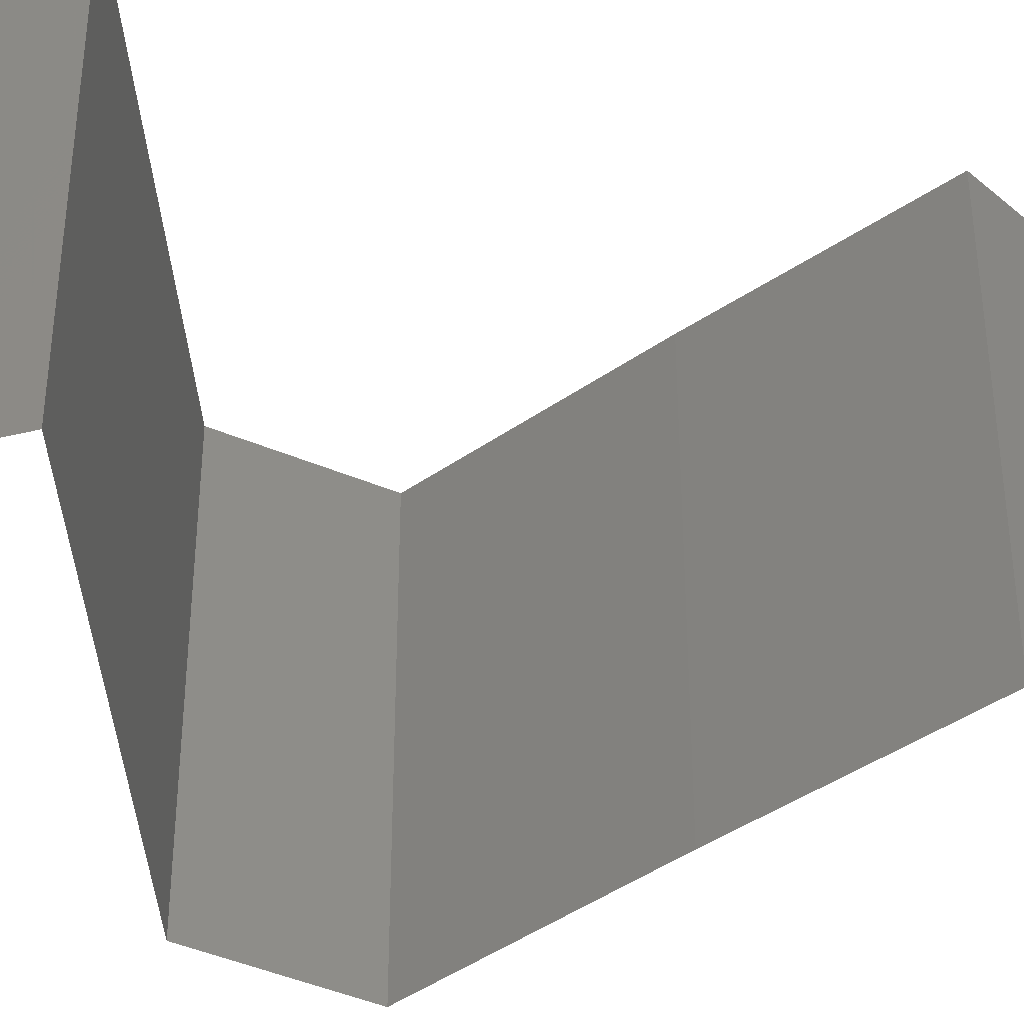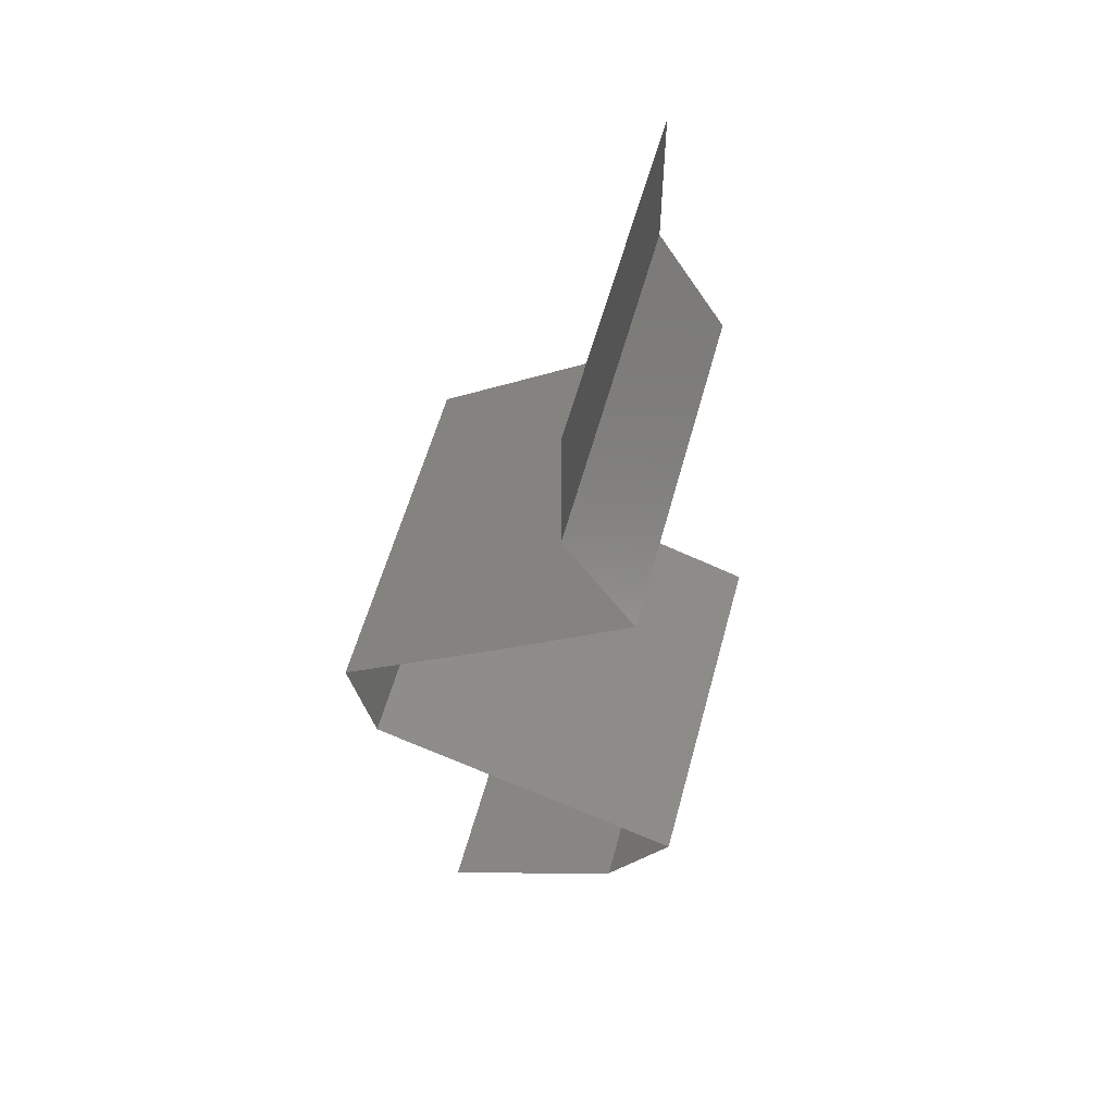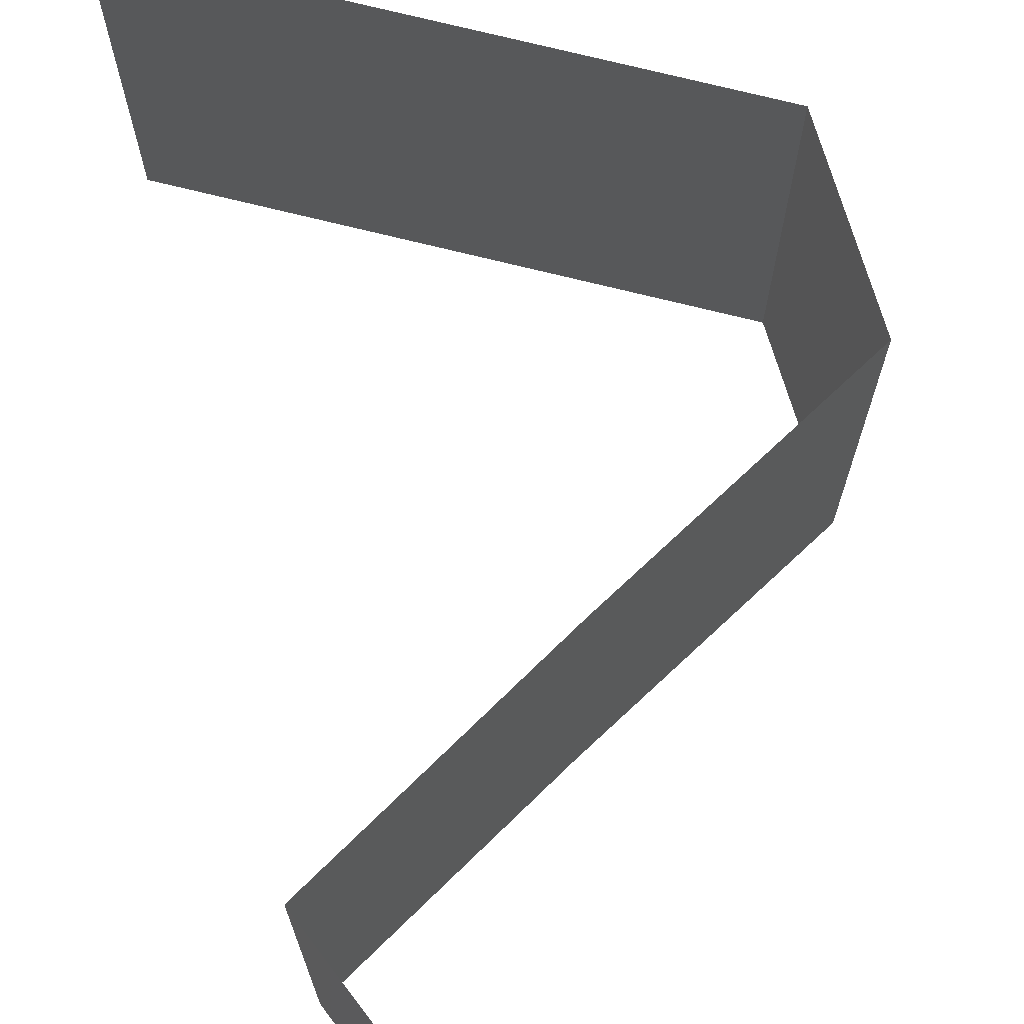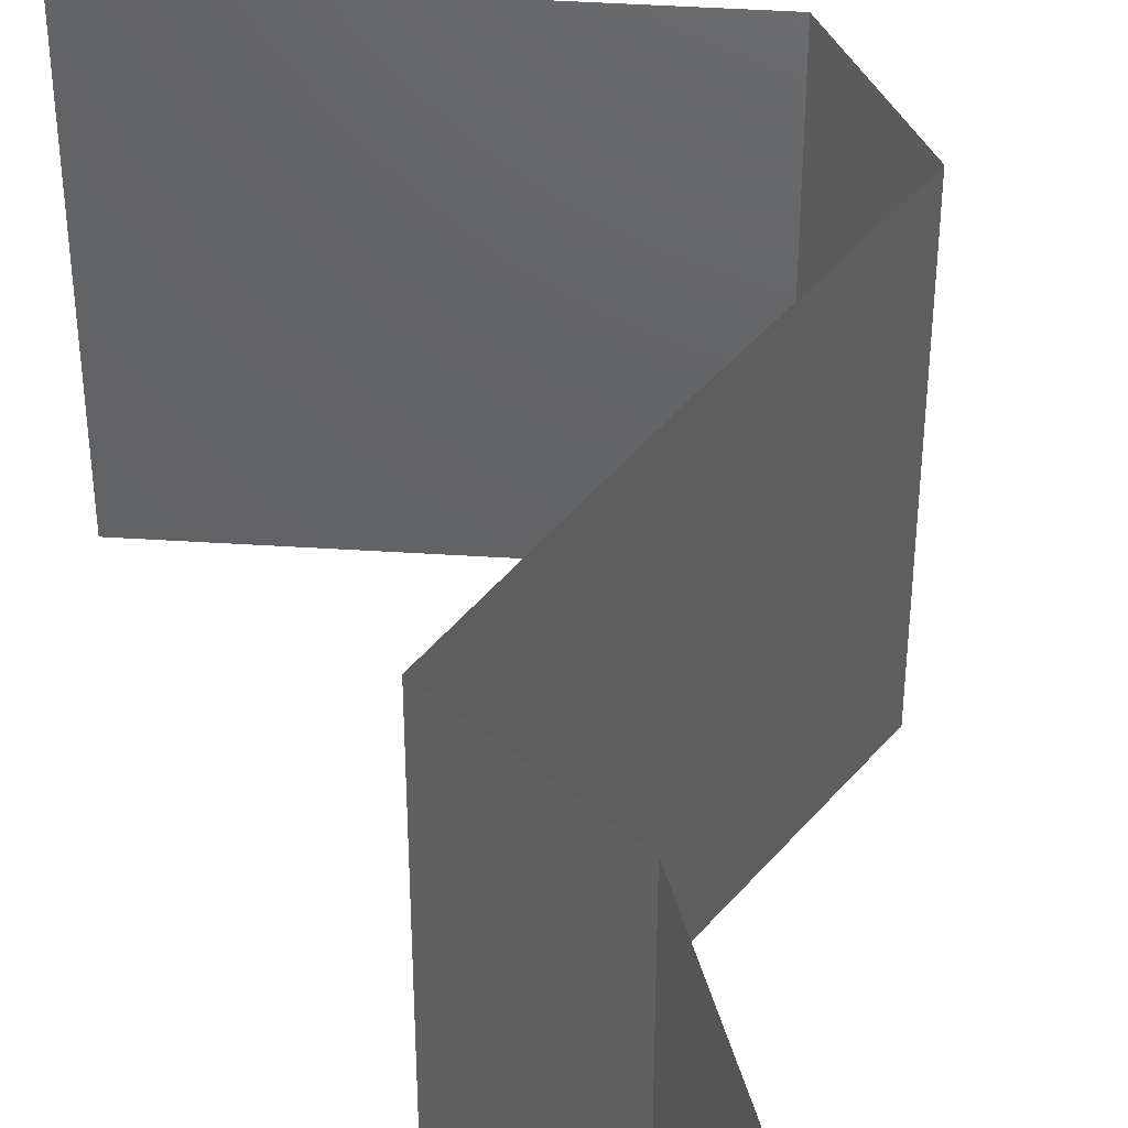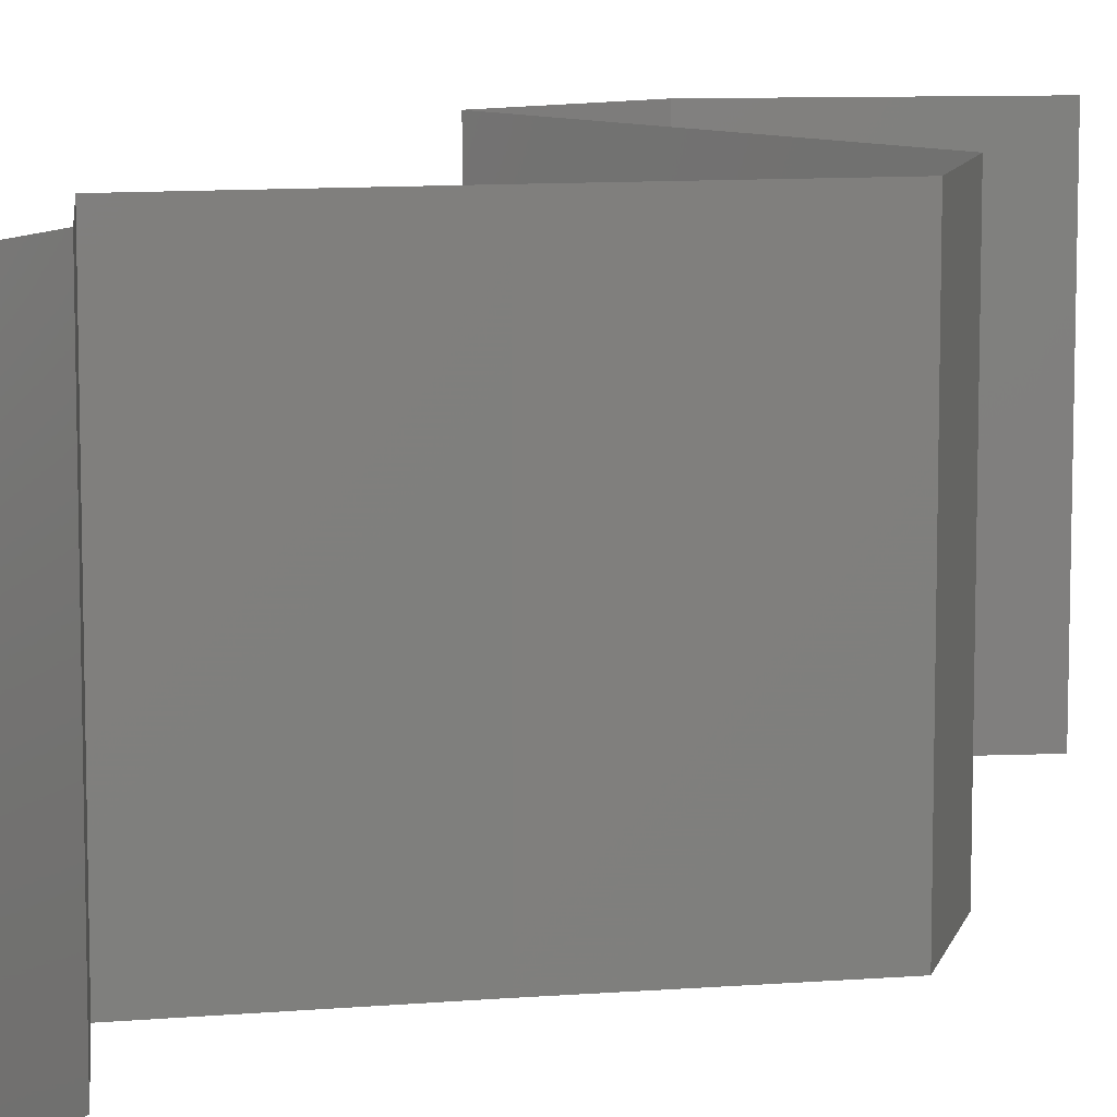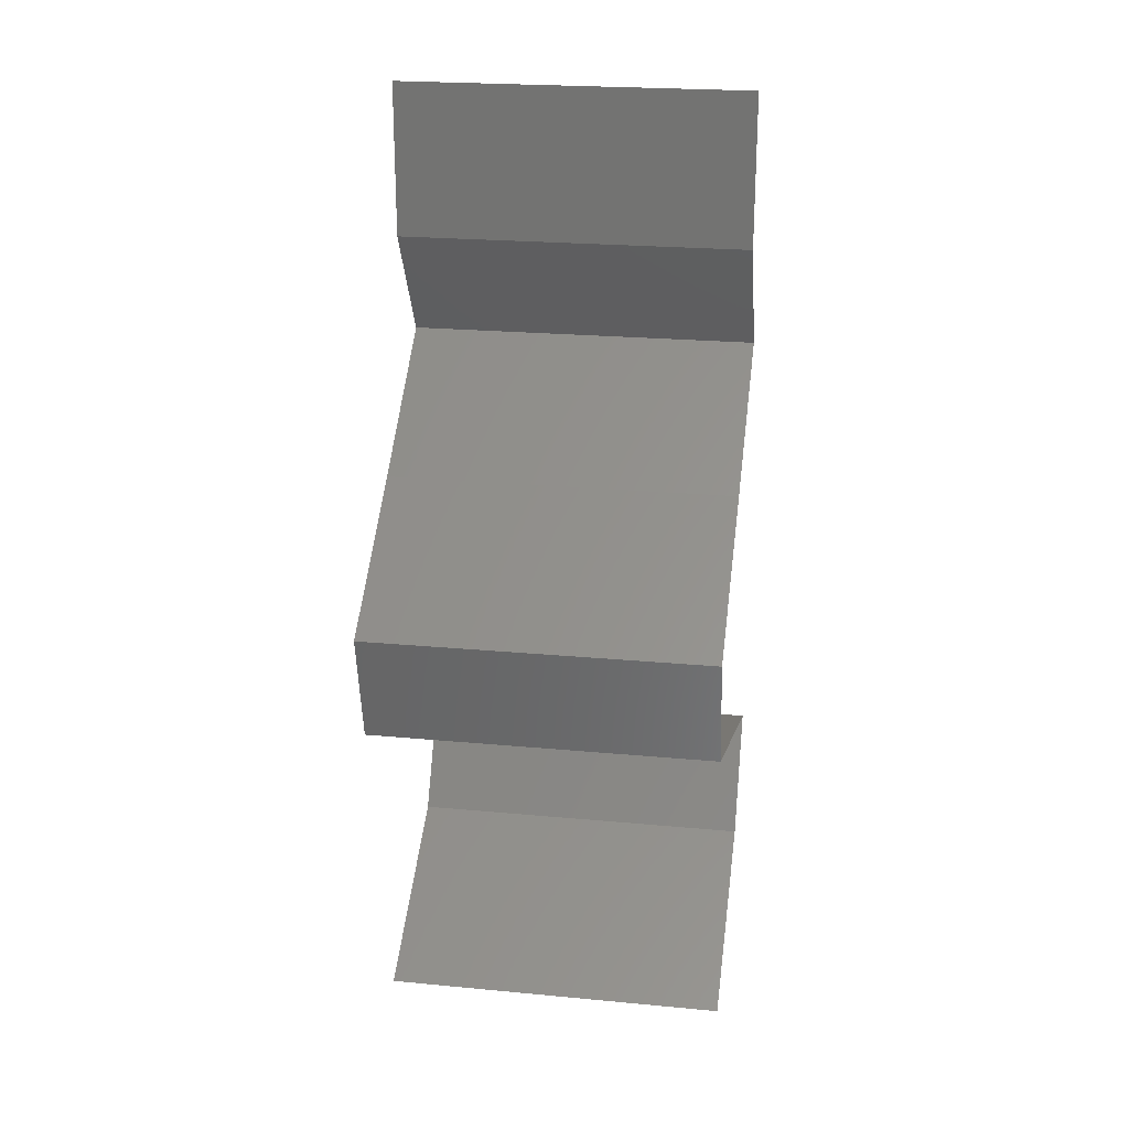
<metadata>
{"format":"stl","ext":"stl","renderer":"f3d","projection":"perspective","resolution":1024,"background":"white","views":[{"elev":-44.8,"azim":76.1,"up":"+Z"},{"elev":58.2,"azim":15.2,"up":"+Y"},{"elev":76.4,"azim":174.2,"up":"+Z"},{"elev":45.6,"azim":164.7,"up":"+Z"},{"elev":10.1,"azim":-154.2,"up":"+Z"},{"elev":22.9,"azim":-80.9,"up":"+Y"}]}
</metadata>
<code>
# stl→obj: 47 verts, 68 faces
v 0.04 0.05137 0
v 0.04 0.05569 0.005
v 0.04 0.05137 0.01
v 0.04 0.06 0.02
v 0.04 0.05569 0.015
v 0.04 0.06 0.01
v 0.04 0.05137 0.02
v 0.04 0.06 0
v 0.0439 0.04495 0
v 0.04195 0.04816 0.005
v 0.0439 0.04495 0.01
v 0.04195 0.04816 0.015
v 0.0439 0.04495 0.02
v 0.03983 0.04174 0.005
v 0.03575 0.03853 0
v 0.03575 0.03853 0.02
v 0.03983 0.04174 0.015
v 0.03575 0.03853 0.01
v 0.03151 0.03532 0.005494
v 0.02727 0.03211 0
v 0.02727 0.03211 0.02
v 0.03151 0.03532 0.01448
v 0.02727 0.03211 0.01
v 0.02796 0.0289 0.015
v 0.02865 0.02569 0.01
v 0.02796 0.0289 0.005
v 0.02865 0.02569 0
v 0.02865 0.02569 0.02
v 0.03573 0.02319 0.007583
v 0.03776 0.02247 0
v 0.04687 0.01926 0.01
v 0.04033 0.02157 0.01293
v 0.04687 0.01926 0.02
v 0.03776 0.02247 0.02
v 0.03408 0.02377 0.01417
v 0.04687 0.01926 0
v 0.04232 0.02087 0.005
v 0.04324 0.01284 0.01
v 0.04506 0.01605 0.005
v 0.04506 0.01605 0.015
v 0.04324 0.01284 0
v 0.04324 0.01284 0.02
v 0.03803 0.009632 0
v 0.03283 0.006421 0.01
v 0.03803 0.009632 0.02
v 0.03283 0.006421 0
v 0.03283 0.006421 0.02
f 1 2 3
f 4 5 6
f 3 5 7
f 6 2 8
f 8 2 1
f 6 5 3
f 7 5 4
f 3 2 6
f 9 10 11
f 7 12 3
f 11 12 13
f 3 10 1
f 1 10 9
f 3 12 11
f 13 12 7
f 11 10 3
f 9 14 15
f 16 17 13
f 11 17 14
f 14 17 18
f 13 17 11
f 15 14 18
f 11 14 9
f 18 17 16
f 15 19 20
f 21 22 16
f 23 19 22
f 22 19 18
f 20 19 23
f 16 22 18
f 18 19 15
f 23 22 21
f 23 24 25
f 25 26 23
f 20 26 27
f 28 24 21
f 23 26 20
f 21 24 23
f 27 26 25
f 25 24 28
f 27 29 30
f 25 29 27
f 31 32 33
f 33 32 34
f 28 35 25
f 36 37 31
f 30 37 36
f 34 35 28
f 31 37 32
f 32 37 29
f 35 29 25
f 29 37 30
f 35 32 29
f 34 32 35
f 38 39 31
f 31 40 38
f 36 39 41
f 42 40 33
f 31 39 36
f 33 40 31
f 41 39 38
f 38 40 42
f 43 38 44
f 44 38 45
f 43 41 38
f 38 42 45
f 44 46 43
f 45 47 44

</code>
